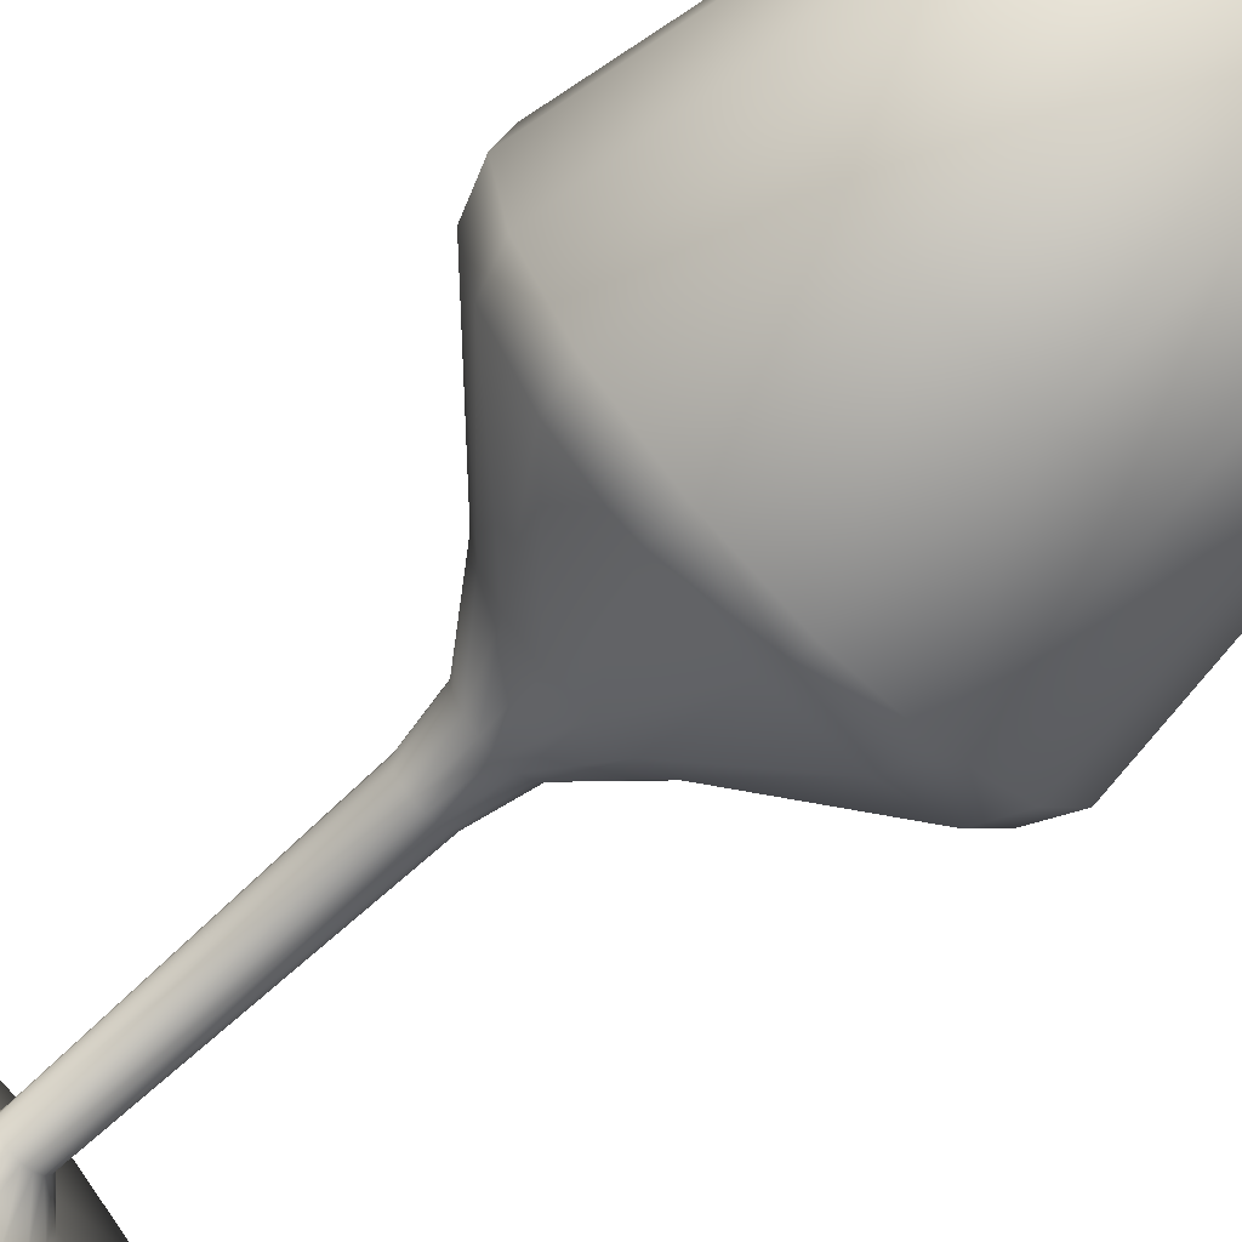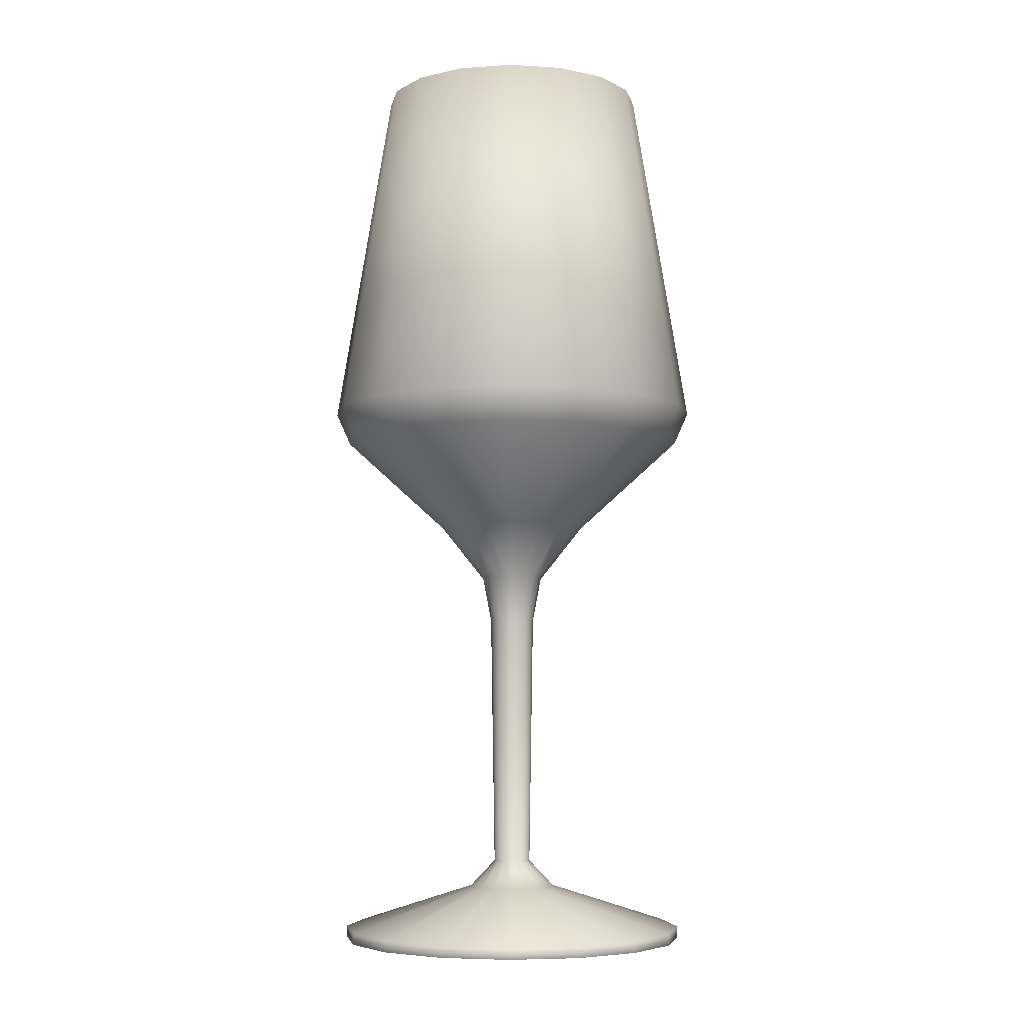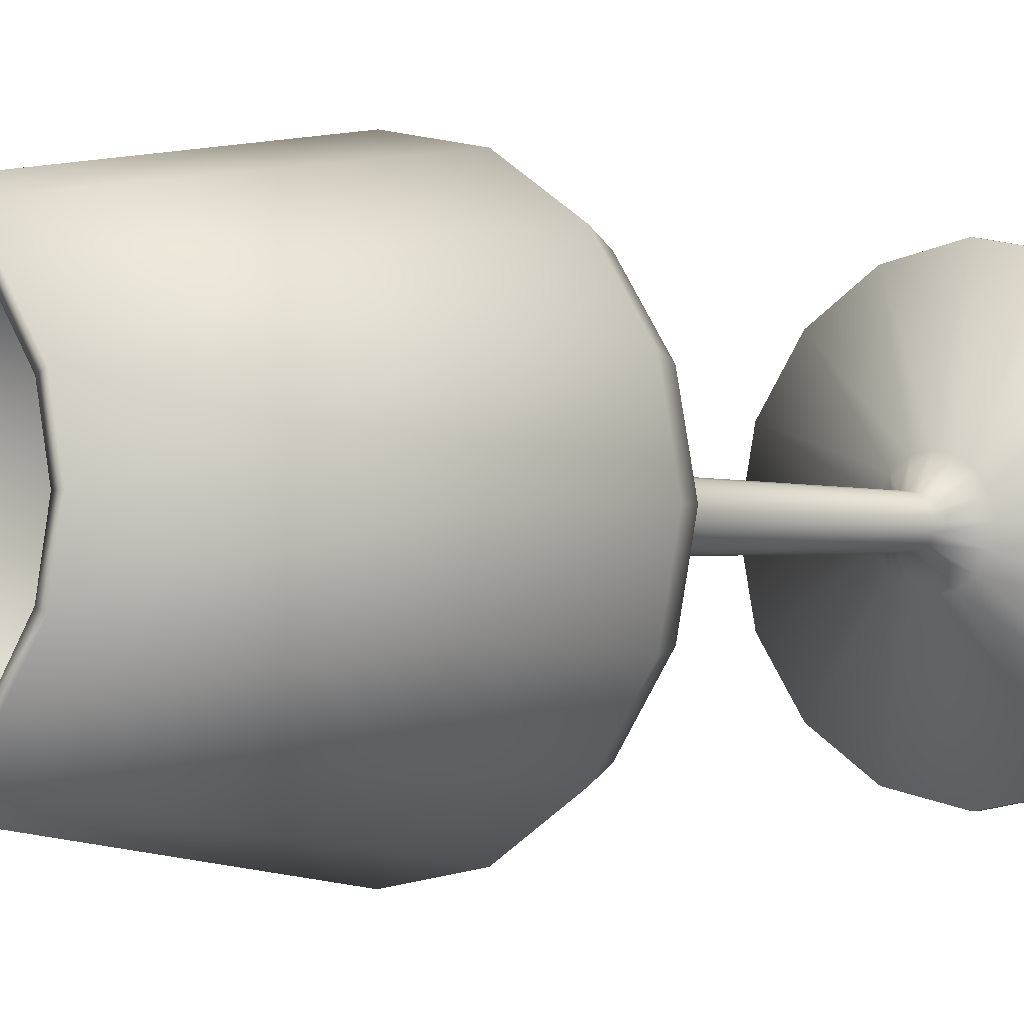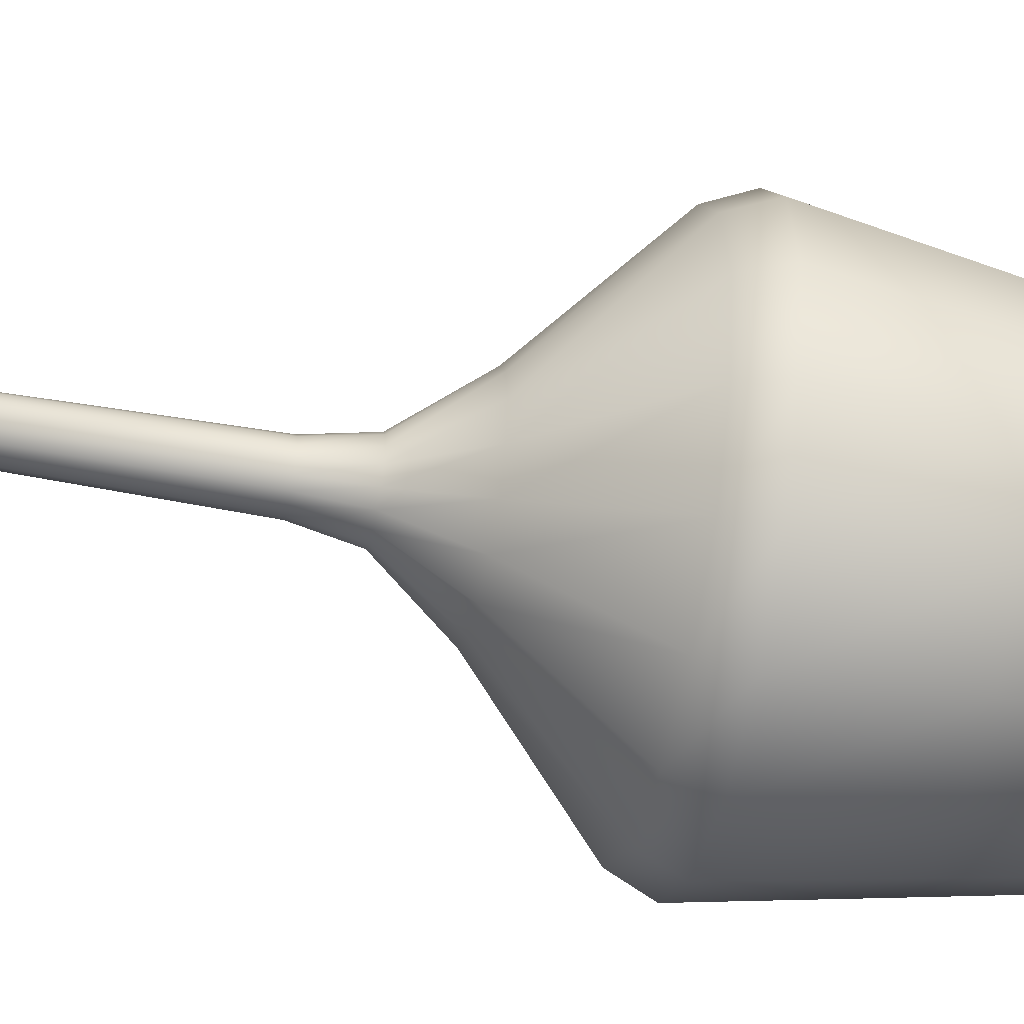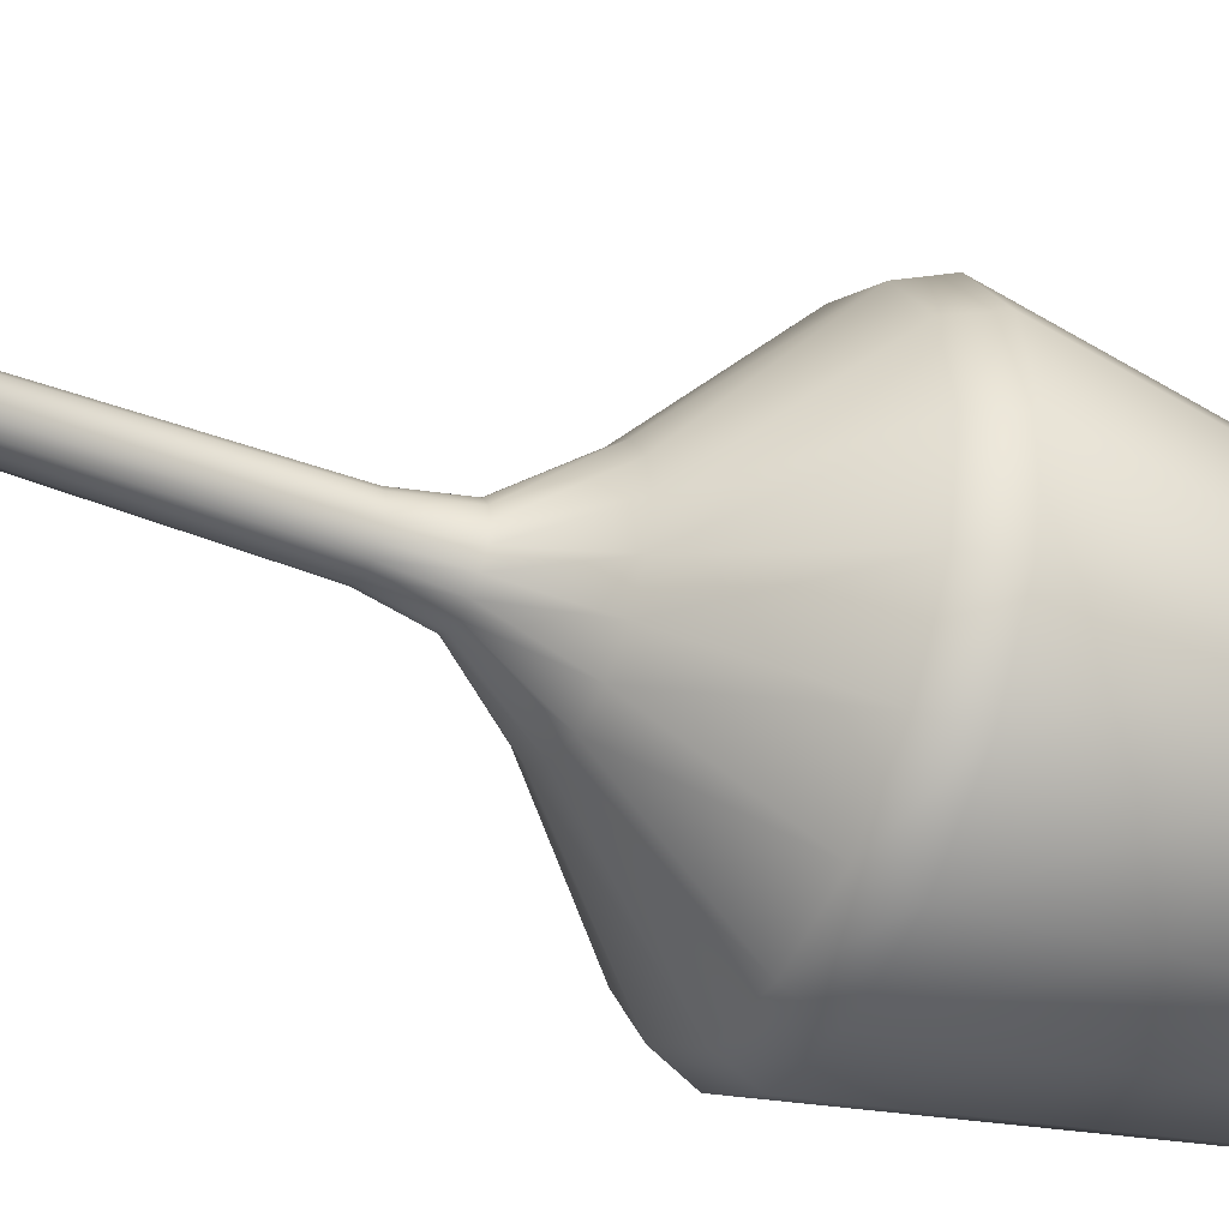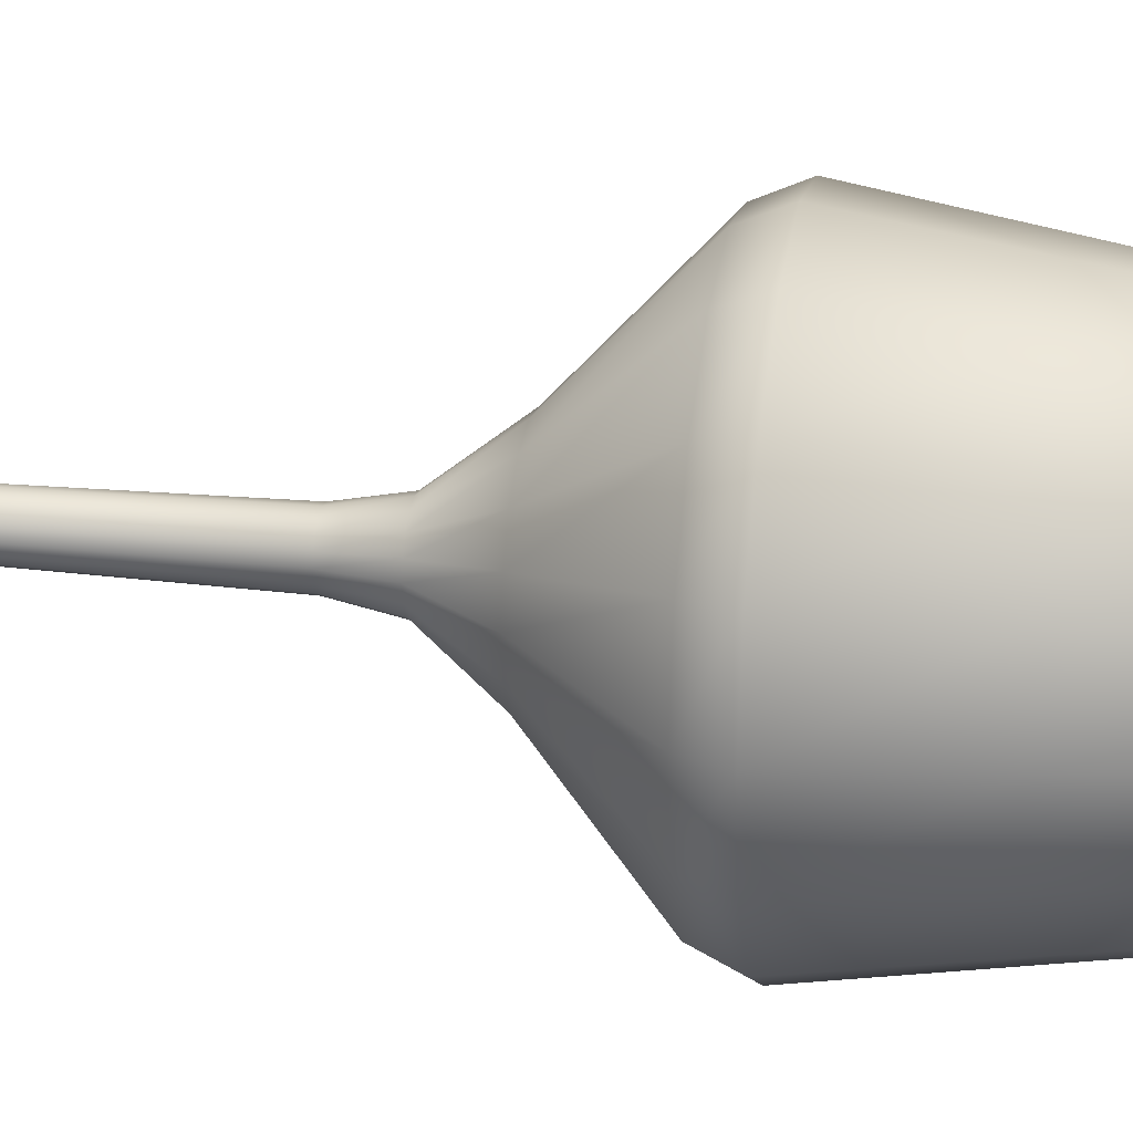
<metadata>
{"format":"obj","ext":"obj","renderer":"f3d","projection":"perspective","resolution":1024,"background":"white","views":[{"elev":-66.6,"azim":-46.3,"up":"+Y"},{"elev":-5.6,"azim":-134.0,"up":"+Z"},{"elev":-1.2,"azim":39.4,"up":"+Y"},{"elev":-48.7,"azim":-101.8,"up":"+Y"},{"elev":-41.8,"azim":-115.3,"up":"+Y"},{"elev":25.6,"azim":-80.4,"up":"+Y"}]}
</metadata>
<code>
o cylinder2
v 38.01 1.232e-15 2.473
v 35.12 -14.55 2.473
v 26.88 -26.88 2.473
v 14.55 -35.12 2.473
v 3.997e-15 -38.01 2.473
v -14.55 -35.12 2.473
v -26.88 -26.88 2.473
v -35.12 -14.55 2.473
v -38.01 -3.422e-15 2.473
v -35.12 14.55 2.473
v -26.88 26.88 2.473
v -14.55 35.12 2.473
v -5.313e-15 38.01 2.473
v 14.55 35.12 2.473
v 26.88 26.88 2.473
v 35.12 14.55 2.473
v 38.01 -3.422e-15 -0.003369
v 35.12 -14.55 -0.003369
v 26.88 -26.88 -0.003369
v 14.55 -35.12 -0.003369
v 3.997e-15 -38.01 -0.003369
v -14.55 -35.12 -0.003369
v -26.88 -26.88 -0.003369
v -35.12 -14.55 -0.003369
v -38.01 -8.077e-15 -0.003369
v -35.12 14.55 -0.003369
v -26.88 26.88 -0.003369
v -14.55 35.12 -0.003369
v -5.313e-15 38.01 -0.003369
v 14.55 35.12 -0.003369
v 26.88 26.88 -0.003369
v 35.12 14.55 -0.003369
v 8.779 -3.636 11.66
v 9.502 3.222e-15 11.66
v 8.779 3.636 11.66
v 6.719 6.719 11.66
v 3.636 8.779 11.66
v -3.993e-15 9.502 11.66
v -3.636 8.779 11.66
v -6.719 6.719 11.66
v -8.779 3.636 11.66
v -9.502 2.059e-15 11.66
v -8.779 -3.636 11.66
v -6.719 -6.719 11.66
v -3.636 -8.779 11.66
v -1.665e-15 -9.502 11.66
v 3.636 -8.779 11.66
v 6.719 -6.719 11.66
v 3.705 -1.535 17.44
v 4.01 3.109e-15 17.44
v 3.705 1.535 17.44
v 2.836 2.836 17.44
v 1.535 3.705 17.44
v -3.353e-15 4.01 17.44
v -1.535 3.705 17.44
v -2.836 2.836 17.44
v -3.705 1.535 17.44
v -4.01 2.617e-15 17.44
v -3.705 -1.535 17.44
v -2.836 -2.836 17.44
v -1.535 -3.705 17.44
v -2.371e-15 -4.01 17.44
v 1.535 -3.705 17.44
v 2.836 -2.836 17.44
v 4.514 -1.87 72.68
v 4.886 3.049e-15 72.68
v 4.514 1.87 72.68
v 3.455 3.455 72.68
v 1.87 4.514 72.68
v -3.425e-15 4.886 72.68
v -1.87 4.514 72.68
v -3.455 3.455 72.68
v -4.514 1.87 72.68
v -4.886 2.45e-15 72.68
v -4.514 -1.87 72.68
v -3.455 -3.455 72.68
v -1.87 -4.514 72.68
v -2.229e-15 -4.886 72.68
v 1.87 -4.514 72.68
v 3.455 -3.455 72.68
v 6.202 -2.569 82.36
v 6.713 2.974e-15 82.36
v 6.202 2.569 82.36
v 4.747 4.747 82.36
v 2.569 6.202 82.36
v -3.689e-15 6.713 82.36
v -2.569 6.202 82.36
v -4.747 4.747 82.36
v -6.202 2.569 82.36
v -6.713 2.152e-15 82.36
v -6.202 -2.569 82.36
v -4.747 -4.747 82.36
v -2.569 -6.202 82.36
v -2.045e-15 -6.713 82.36
v 2.569 -6.202 82.36
v 4.747 -4.747 82.36
v 14.98 -6.207 94.34
v 16.22 2.47e-15 94.34
v 14.98 6.207 94.34
v 11.47 11.47 94.34
v 6.207 14.98 94.34
v -5.848e-15 16.22 94.34
v -6.207 14.98 94.34
v -11.47 11.47 94.34
v -14.98 6.207 94.34
v -16.22 4.834e-16 94.34
v -14.98 -6.207 94.34
v -11.47 -11.47 94.34
v -6.207 -14.98 94.34
v -1.876e-15 -16.22 94.34
v 6.207 -14.98 94.34
v 11.47 -11.47 94.34
v 35.37 -14.65 114.3
v 38.28 3.18e-15 114.3
v 35.37 14.65 114.3
v 27.07 27.07 114.3
v 14.65 35.37 114.3
v -8.854e-15 38.28 114.3
v -14.65 35.37 114.3
v -27.07 27.07 114.3
v -35.37 14.65 114.3
v -38.28 -1.508e-15 114.3
v -35.37 -14.65 114.3
v -27.07 -27.07 114.3
v -14.65 -35.37 114.3
v 5.216e-16 -38.28 114.3
v 14.65 -35.37 114.3
v 27.07 -27.07 114.3
v 38.19 -15.82 121.2
v 41.34 3.319e-15 121.2
v 38.19 15.82 121.2
v 29.23 29.23 121.2
v 15.82 38.19 121.2
v -9.669e-15 41.34 121.2
v -15.82 38.19 121.2
v -29.23 29.23 121.2
v -38.19 15.82 121.2
v -41.34 -1.744e-15 121.2
v -38.19 -15.82 121.2
v -29.23 -29.23 121.2
v -15.82 -38.19 121.2
v 4.568e-16 -41.34 121.2
v 15.82 -38.19 121.2
v 29.23 -29.23 121.2
v 34.22 -14.18 147.6
v 37.04 3.066e-15 147.6
v 34.22 14.18 147.6
v 26.19 26.19 147.6
v 14.18 34.22 147.6
v -8.617e-15 37.04 147.6
v -14.18 34.22 147.6
v -26.19 26.19 147.6
v -34.22 14.18 147.6
v -37.04 -1.47e-15 147.6
v -34.22 -14.18 147.6
v -26.19 -26.19 147.6
v -14.18 -34.22 147.6
v 4.554e-16 -37.04 147.6
v 14.18 -34.22 147.6
v 26.19 -26.19 147.6
v 26.83 -11.11 196.4
v 29.04 2.884e-15 196.4
v 26.83 11.11 196.4
v 20.54 20.54 196.4
v 11.11 26.83 196.4
v -6.468e-15 29.04 196.4
v -11.11 26.83 196.4
v -20.54 20.54 196.4
v -26.83 11.11 196.4
v -29.04 -6.728e-16 196.4
v -26.83 -11.11 196.4
v -20.54 -20.54 196.4
v -11.11 -26.83 196.4
v 6.448e-16 -29.04 196.4
v 11.11 -26.83 196.4
v 20.54 -20.54 196.4
v 25.03 -10.37 196.2
v 27.09 2.578e-15 196.2
v 25.03 10.37 196.2
v 19.15 19.15 196.2
v 10.37 25.03 196.2
v -5.896e-15 27.09 196.2
v -10.37 25.03 196.2
v -19.15 19.15 196.2
v -25.03 10.37 196.2
v -27.09 -7.395e-16 196.2
v -25.03 -10.37 196.2
v -19.15 -19.15 196.2
v -10.37 -25.03 196.2
v 7.39e-16 -27.09 196.2
v 10.37 -25.03 196.2
v 19.15 -19.15 196.2
v 35.54 -14.72 129.8
v 38.47 1.982e-15 129.8
v 35.54 14.72 129.8
v 27.2 27.2 129.8
v 14.72 35.54 129.8
v -8.185e-15 38.47 129.8
v -14.72 35.54 129.8
v -27.2 27.2 129.8
v -35.54 14.72 129.8
v -38.47 -2.729e-15 129.8
v -35.54 -14.72 129.8
v -27.2 -27.2 129.8
v -14.72 -35.54 129.8
v 1.236e-15 -38.47 129.8
v 14.72 -35.54 129.8
v 27.2 -27.2 129.8
v 32.27 -13.37 114.9
v 34.93 2.269e-15 114.9
v 32.27 13.37 114.9
v 24.7 24.7 114.9
v 13.37 32.27 114.9
v -7.35e-15 34.93 114.9
v -13.37 32.27 114.9
v -24.7 24.7 114.9
v -32.27 13.37 114.9
v -34.93 -2.008e-15 114.9
v -32.27 -13.37 114.9
v -24.7 -24.7 114.9
v -13.37 -32.27 114.9
v 1.204e-15 -34.93 114.9
v 13.37 -32.27 114.9
v 24.7 -24.7 114.9
g cylinder2_default
f 1 17 32 16
f 1 34 33 2
f 2 18 17 1
f 2 33 48 3
f 3 19 18 2
f 3 48 47 4
f 4 20 19 3
f 4 47 46 5
f 5 21 20 4
f 5 46 45 6
f 6 22 21 5
f 6 45 44 7
f 7 23 22 6
f 7 44 43 8
f 8 24 23 7
f 8 43 42 9
f 9 25 24 8
f 9 42 41 10
f 10 26 25 9
f 10 41 40 11
f 11 27 26 10
f 11 40 39 12
f 12 28 27 11
f 12 39 38 13
f 13 29 28 12
f 13 38 37 14
f 14 30 29 13
f 14 37 36 15
f 15 31 30 14
f 15 36 35 16
f 16 32 31 15
f 16 35 34 1
f 18 19 20 21 22 23 24 25 26 27 28 29 30 31 32 17
f 33 49 64 48
f 34 50 49 33
f 35 51 50 34
f 36 52 51 35
f 37 53 52 36
f 38 54 53 37
f 39 55 54 38
f 40 56 55 39
f 41 57 56 40
f 42 58 57 41
f 43 59 58 42
f 44 60 59 43
f 45 61 60 44
f 46 62 61 45
f 47 63 62 46
f 48 64 63 47
f 49 65 80 64
f 50 66 65 49
f 51 67 66 50
f 52 68 67 51
f 53 69 68 52
f 54 70 69 53
f 55 71 70 54
f 56 72 71 55
f 57 73 72 56
f 58 74 73 57
f 59 75 74 58
f 60 76 75 59
f 61 77 76 60
f 62 78 77 61
f 63 79 78 62
f 64 80 79 63
f 65 81 96 80
f 66 82 81 65
f 67 83 82 66
f 68 84 83 67
f 69 85 84 68
f 70 86 85 69
f 71 87 86 70
f 72 88 87 71
f 73 89 88 72
f 74 90 89 73
f 75 91 90 74
f 76 92 91 75
f 77 93 92 76
f 78 94 93 77
f 79 95 94 78
f 80 96 95 79
f 81 97 112 96
f 82 98 97 81
f 83 99 98 82
f 84 100 99 83
f 85 101 100 84
f 86 102 101 85
f 87 103 102 86
f 88 104 103 87
f 89 105 104 88
f 90 106 105 89
f 91 107 106 90
f 92 108 107 91
f 93 109 108 92
f 94 110 109 93
f 95 111 110 94
f 96 112 111 95
f 97 113 128 112
f 98 114 113 97
f 99 115 114 98
f 100 116 115 99
f 101 117 116 100
f 102 118 117 101
f 103 119 118 102
f 104 120 119 103
f 105 121 120 104
f 106 122 121 105
f 107 123 122 106
f 108 124 123 107
f 109 125 124 108
f 110 126 125 109
f 111 127 126 110
f 112 128 127 111
f 113 129 144 128
f 114 130 129 113
f 115 131 130 114
f 116 132 131 115
f 117 133 132 116
f 118 134 133 117
f 119 135 134 118
f 120 136 135 119
f 121 137 136 120
f 122 138 137 121
f 123 139 138 122
f 124 140 139 123
f 125 141 140 124
f 126 142 141 125
f 127 143 142 126
f 128 144 143 127
f 129 145 160 144
f 130 146 145 129
f 131 147 146 130
f 132 148 147 131
f 133 149 148 132
f 134 150 149 133
f 135 151 150 134
f 136 152 151 135
f 137 153 152 136
f 138 154 153 137
f 139 155 154 138
f 140 156 155 139
f 141 157 156 140
f 142 158 157 141
f 143 159 158 142
f 144 160 159 143
f 145 161 176 160
f 146 162 161 145
f 147 163 162 146
f 148 164 163 147
f 149 165 164 148
f 150 166 165 149
f 151 167 166 150
f 152 168 167 151
f 153 169 168 152
f 154 170 169 153
f 155 171 170 154
f 156 172 171 155
f 157 173 172 156
f 158 174 173 157
f 159 175 174 158
f 160 176 175 159
f 161 177 192 176
f 162 178 177 161
f 163 179 178 162
f 164 180 179 163
f 165 181 180 164
f 166 182 181 165
f 167 183 182 166
f 168 184 183 167
f 169 185 184 168
f 170 186 185 169
f 171 187 186 170
f 172 188 187 171
f 173 189 188 172
f 174 190 189 173
f 175 191 190 174
f 176 192 191 175
f 177 193 208 192
f 178 194 193 177
f 179 195 194 178
f 180 196 195 179
f 181 197 196 180
f 182 198 197 181
f 183 199 198 182
f 184 200 199 183
f 185 201 200 184
f 186 202 201 185
f 187 203 202 186
f 188 204 203 187
f 189 205 204 188
f 190 206 205 189
f 191 207 206 190
f 192 208 207 191
f 193 209 224 208
f 194 210 209 193
f 195 211 210 194
f 196 212 211 195
f 197 213 212 196
f 198 214 213 197
f 199 215 214 198
f 200 216 215 199
f 201 217 216 200
f 202 218 217 201
f 203 219 218 202
f 204 220 219 203
f 205 221 220 204
f 206 222 221 205
f 207 223 222 206
f 208 224 223 207
f 210 211 212 213 214 215 216 217 218 219 220 221 222 223 224 209

</code>
